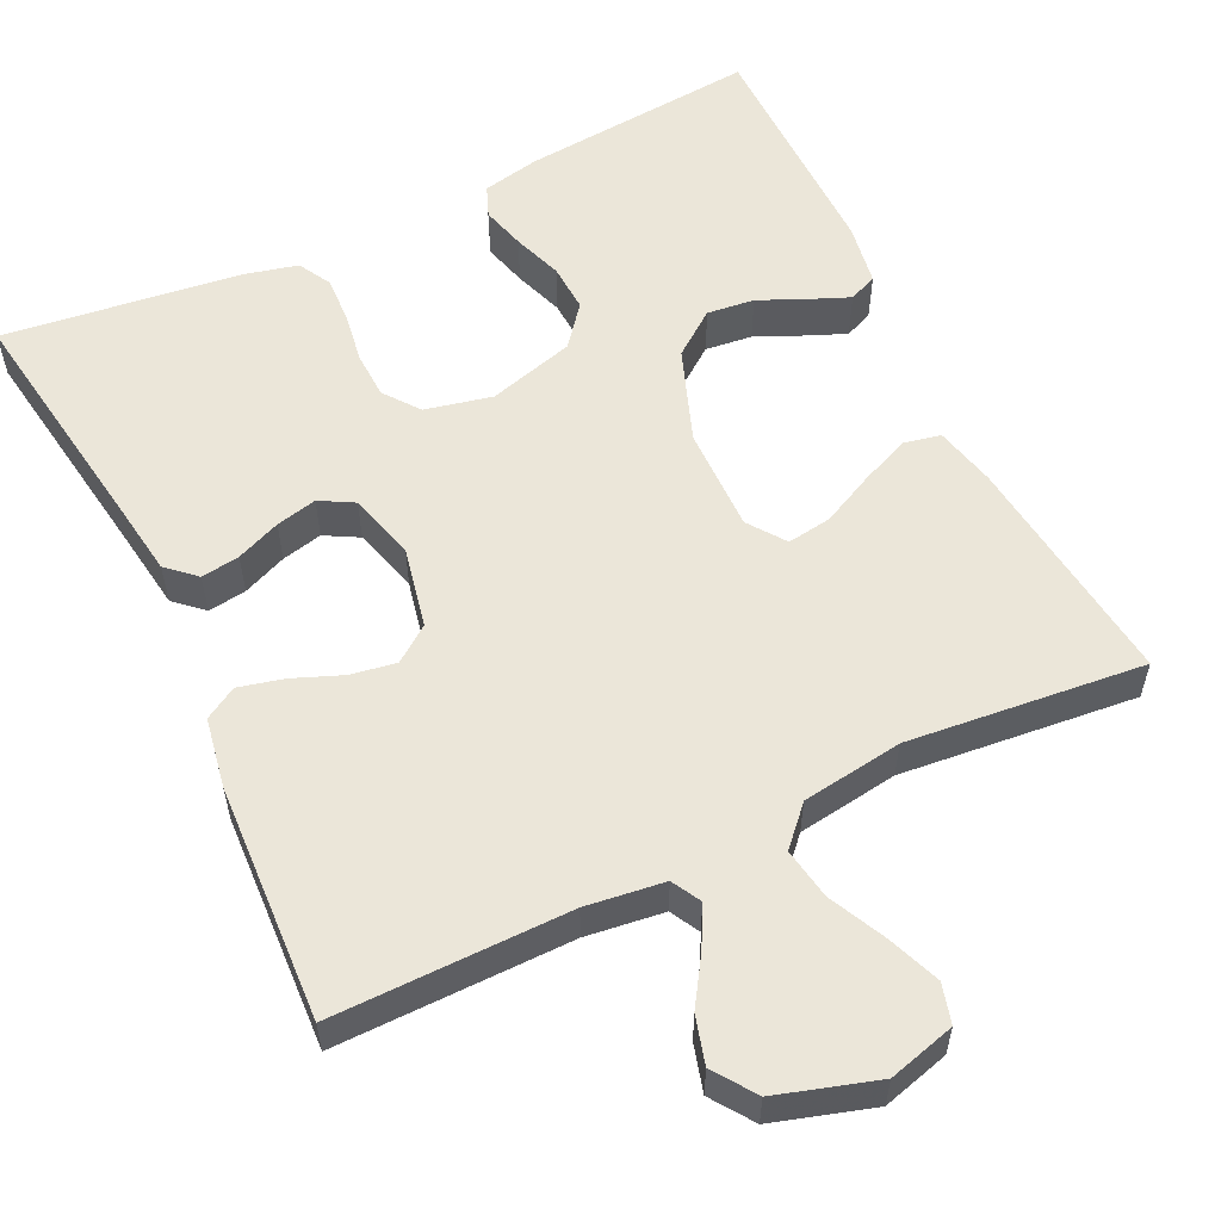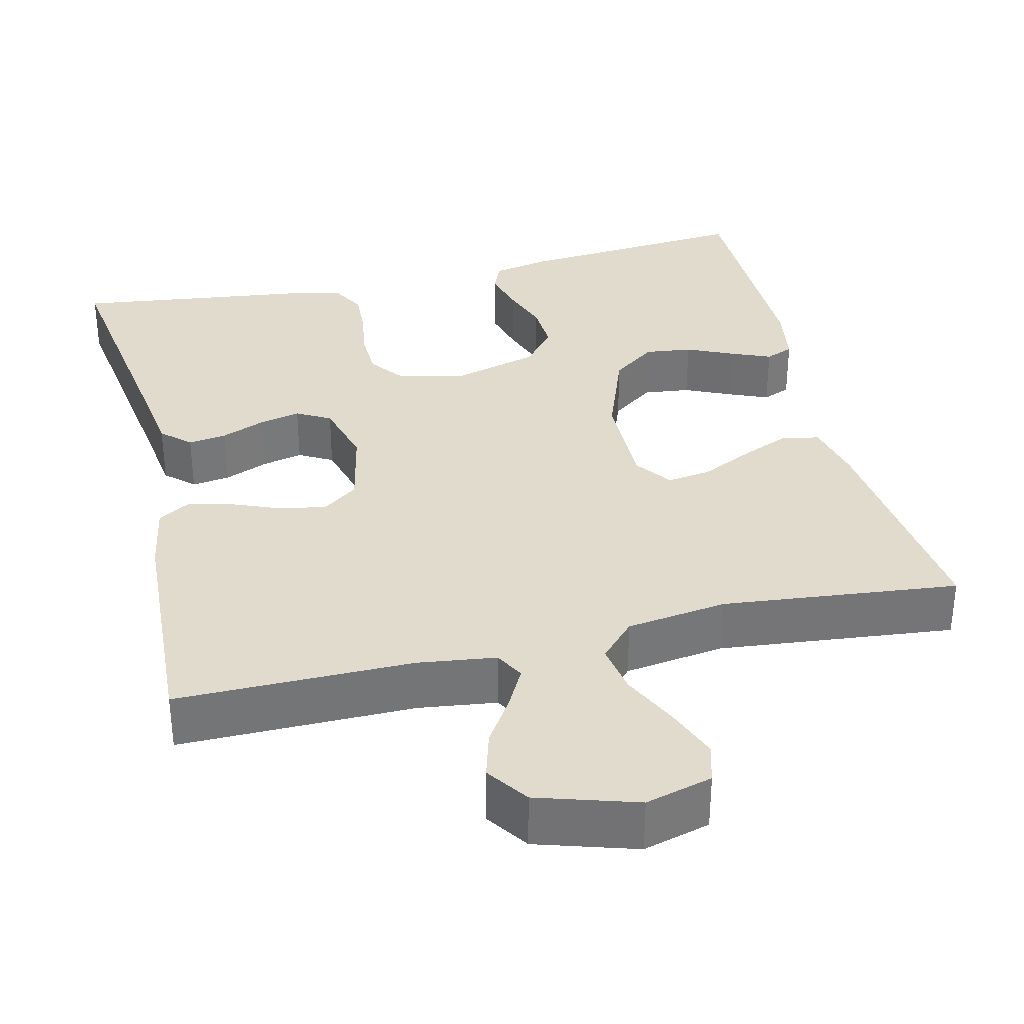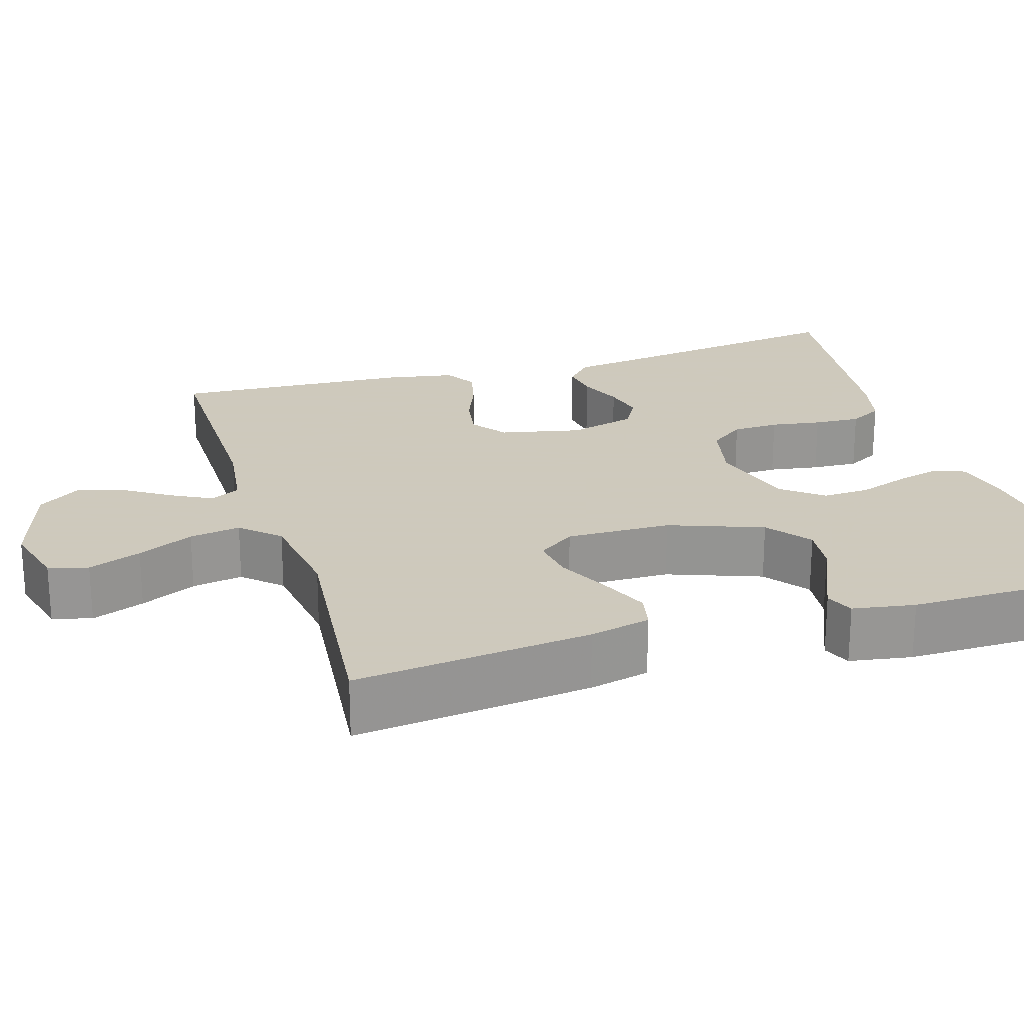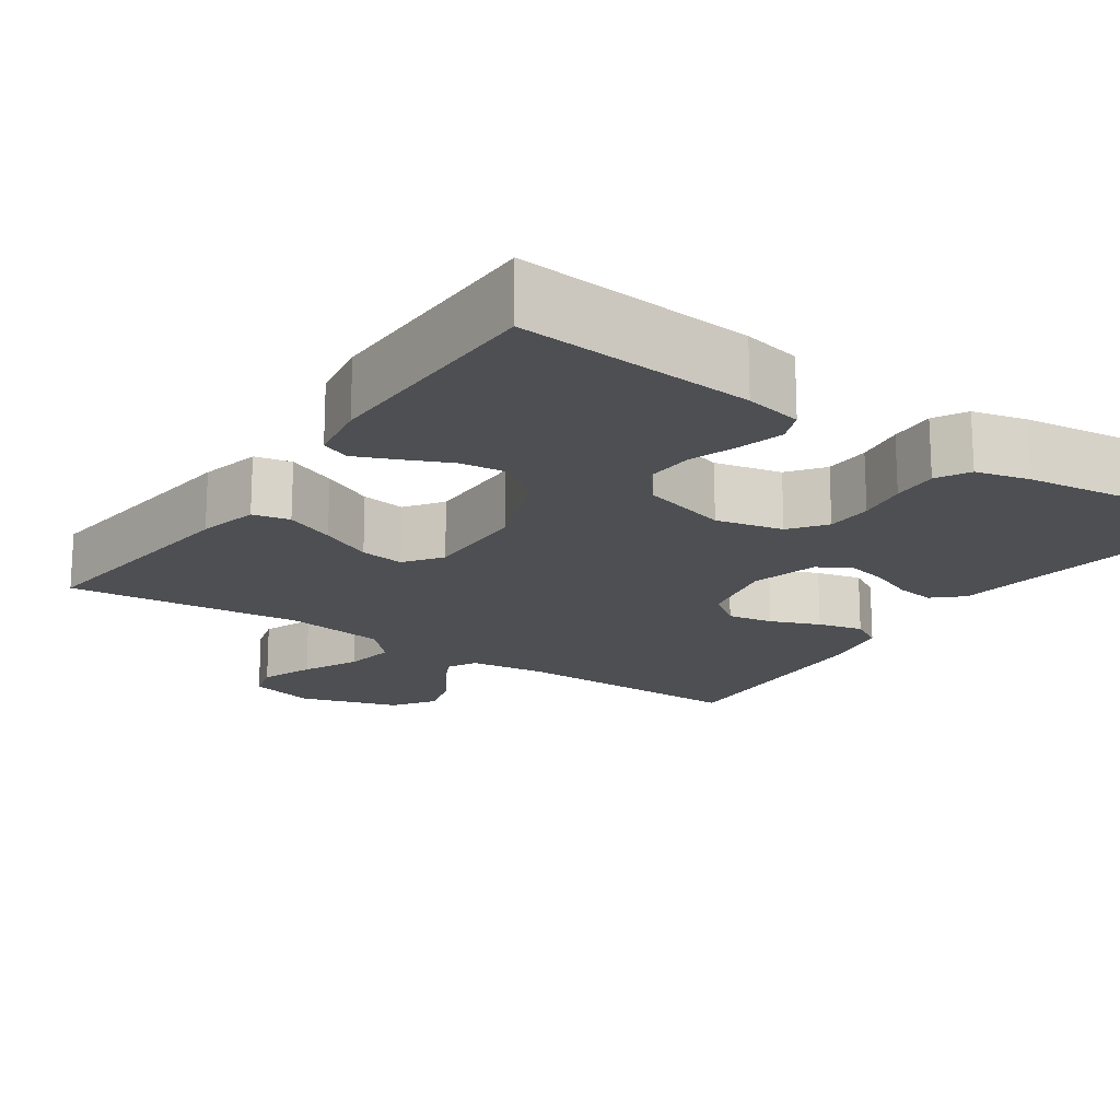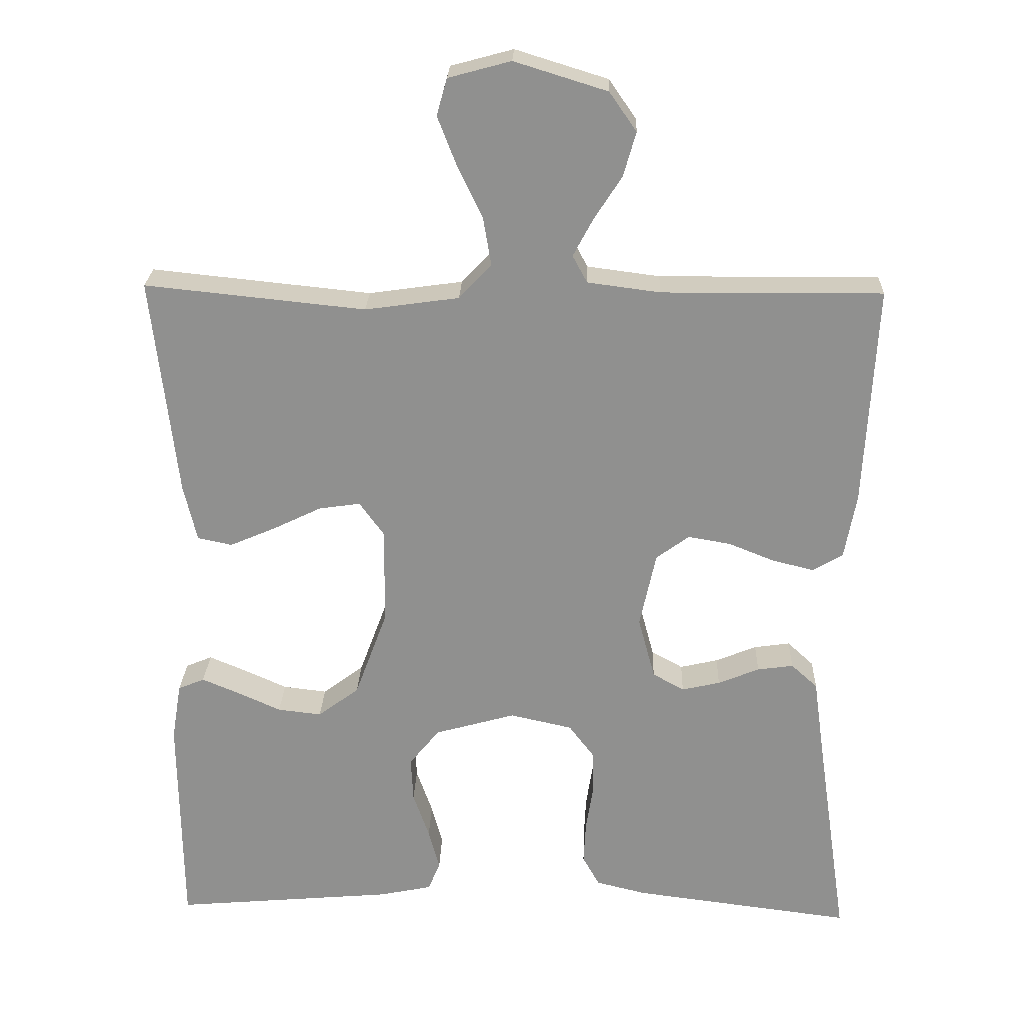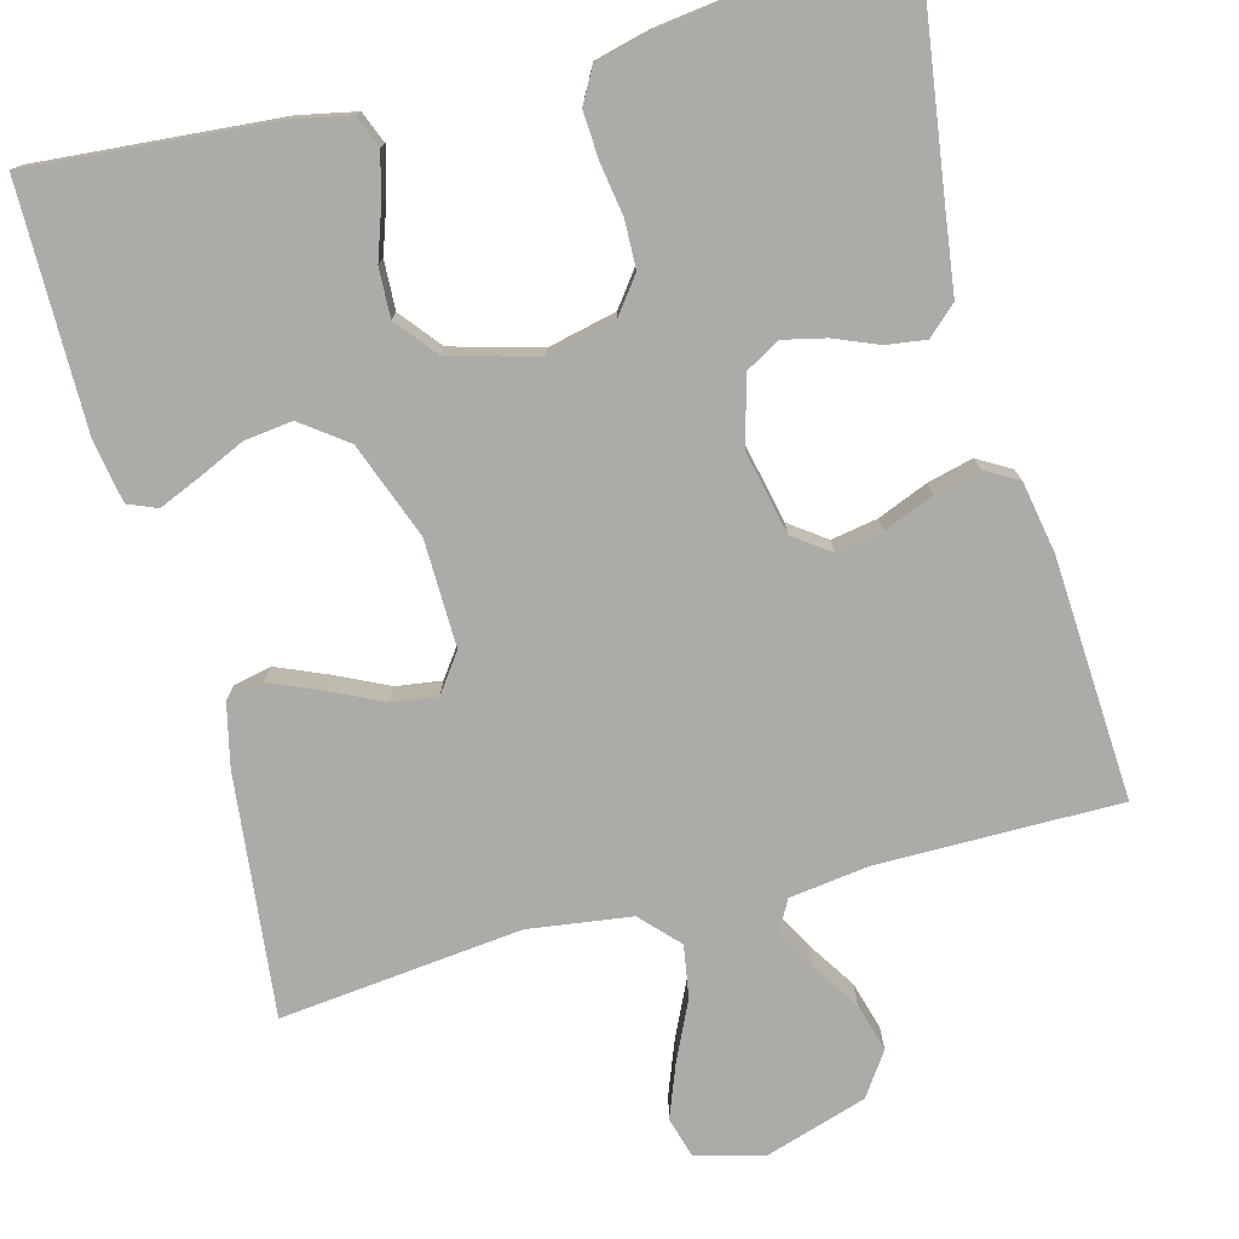
<metadata>
{"format":"obj","ext":"obj","renderer":"f3d","projection":"perspective","resolution":1024,"background":"white","views":[{"elev":56.6,"azim":-25.8,"up":"+Y"},{"elev":33.9,"azim":-13.4,"up":"+Y"},{"elev":22.6,"azim":72.9,"up":"+Y"},{"elev":-17.8,"azim":145.7,"up":"+Y"},{"elev":24.1,"azim":-178.0,"up":"+Z"},{"elev":-76.4,"azim":-164.9,"up":"+Y"}]}
</metadata>
<code>
v -0.5 0.07 -0.5
v -0.456 0.07 -0.2
v -0.442 0.07 -0.1
v -0.406 0.07 -0.067
v -0.357 0.07 -0.074
v -0.301 0.07 -0.097
v -0.249 0.07 -0.109
v -0.206 0.07 -0.085
v -0.183 0.07 0
v -0.205 0.07 0.103
v -0.25 0.07 0.136
v -0.308 0.07 0.126
v -0.37 0.07 0.101
v -0.427 0.07 0.087
v -0.468 0.07 0.111
v -0.484 0.07 0.2
v -0.5 0.07 0.5
v -0.2 0.07 0.498
v -0.101 0.07 0.511
v -0.081 0.07 0.548
v -0.108 0.07 0.599
v -0.146 0.07 0.658
v -0.163 0.07 0.718
v -0.126 0.07 0.771
v 0 0.07 0.81
v 0.085 0.07 0.787
v 0.099 0.07 0.737
v 0.073 0.07 0.67
v 0.039 0.07 0.599
v 0.028 0.07 0.534
v 0.072 0.07 0.487
v 0.2 0.07 0.469
v 0.5 0.07 0.5
v 0.466 0.07 0.2
v 0.448 0.07 0.123
v 0.401 0.07 0.113
v 0.338 0.07 0.14
v 0.272 0.07 0.172
v 0.216 0.07 0.18
v 0.182 0.07 0.133
v 0.184 0.07 0
v 0.228 0.07 -0.119
v 0.284 0.07 -0.161
v 0.344 0.07 -0.154
v 0.404 0.07 -0.127
v 0.454 0.07 -0.106
v 0.49 0.07 -0.121
v 0.503 0.07 -0.2
v 0.5 0.07 -0.5
v 0.2 0.07 -0.474
v 0.127 0.07 -0.459
v 0.111 0.07 -0.419
v 0.126 0.07 -0.363
v 0.148 0.07 -0.3
v 0.151 0.07 -0.239
v 0.11 0.07 -0.188
v 0 0.07 -0.157
v -0.085 0.07 -0.176
v -0.119 0.07 -0.221
v -0.121 0.07 -0.28
v -0.111 0.07 -0.344
v -0.108 0.07 -0.403
v -0.131 0.07 -0.445
v -0.2 0.07 -0.462
v -0.5 0 -0.5
v -0.456 0 -0.2
v -0.442 0 -0.1
v -0.406 0 -0.067
v -0.357 0 -0.074
v -0.301 0 -0.097
v -0.249 0 -0.109
v -0.206 0 -0.085
v -0.183 0 0
v -0.205 0 0.103
v -0.25 0 0.136
v -0.308 0 0.126
v -0.37 0 0.101
v -0.427 0 0.087
v -0.468 0 0.111
v -0.484 0 0.2
v -0.5 0 0.5
v -0.2 0 0.498
v -0.101 0 0.511
v -0.081 0 0.548
v -0.108 0 0.599
v -0.146 0 0.658
v -0.163 0 0.718
v -0.126 0 0.771
v 0 0 0.81
v 0.085 0 0.787
v 0.099 0 0.737
v 0.073 0 0.67
v 0.039 0 0.599
v 0.028 0 0.534
v 0.072 0 0.487
v 0.2 0 0.469
v 0.5 0 0.5
v 0.466 0 0.2
v 0.448 0 0.123
v 0.401 0 0.113
v 0.338 0 0.14
v 0.272 0 0.172
v 0.216 0 0.18
v 0.182 0 0.133
v 0.184 0 0
v 0.228 0 -0.119
v 0.284 0 -0.161
v 0.344 0 -0.154
v 0.404 0 -0.127
v 0.454 0 -0.106
v 0.49 0 -0.121
v 0.503 0 -0.2
v 0.5 0 -0.5
v 0.2 0 -0.474
v 0.127 0 -0.459
v 0.111 0 -0.419
v 0.126 0 -0.363
v 0.148 0 -0.3
v 0.151 0 -0.239
v 0.11 0 -0.188
v 0 0 -0.157
v -0.085 0 -0.176
v -0.119 0 -0.221
v -0.121 0 -0.28
v -0.111 0 -0.344
v -0.108 0 -0.403
v -0.131 0 -0.445
v -0.2 0 -0.462
f 64 1 2
f 63 64 2
f 62 63 2
f 61 62 2
f 60 61 2
f 4 5 6
f 3 4 6
f 2 3 6
f 60 2 6
f 59 60 6
f 58 59 6 7
f 57 58 7 8
f 56 57 8 9
f 52 53 54
f 51 52 54
f 50 51 54
f 49 50 54
f 48 49 54
f 47 48 54
f 46 47 54
f 45 46 54
f 44 45 54
f 43 44 54 55
f 42 43 55 56
f 36 37 38
f 35 36 38
f 34 35 38
f 33 34 38
f 32 33 38
f 31 32 38 39
f 30 31 39 40
f 27 28 29
f 26 27 29
f 25 26 29
f 24 25 29
f 23 24 29
f 22 23 29
f 21 22 29
f 20 21 29 30
f 30 40 41
f 20 30 41
f 19 20 41
f 16 17 18
f 15 16 18
f 14 15 18
f 13 14 18
f 12 13 18
f 11 12 18 19
f 56 9 10
f 42 56 10
f 41 42 10
f 19 41 10
f 10 11 19
f 66 65 128
f 66 128 127
f 66 127 126
f 66 126 125
f 66 125 124
f 70 69 68
f 70 68 67
f 70 67 66
f 70 66 124
f 70 124 123
f 71 70 123 122
f 72 71 122 121
f 73 72 121 120
f 118 117 116
f 118 116 115
f 118 115 114
f 118 114 113
f 118 113 112
f 118 112 111
f 118 111 110
f 118 110 109
f 118 109 108
f 119 118 108 107
f 120 119 107 106
f 102 101 100
f 102 100 99
f 102 99 98
f 102 98 97
f 102 97 96
f 103 102 96 95
f 104 103 95 94
f 93 92 91
f 93 91 90
f 93 90 89
f 93 89 88
f 93 88 87
f 93 87 86
f 93 86 85
f 94 93 85 84
f 105 104 94
f 105 94 84
f 105 84 83
f 82 81 80
f 82 80 79
f 82 79 78
f 82 78 77
f 82 77 76
f 83 82 76 75
f 74 73 120
f 74 120 106
f 74 106 105
f 74 105 83
f 83 75 74
f 1 65 66 2
f 2 66 67 3
f 3 67 68 4
f 4 68 69 5
f 5 69 70 6
f 6 70 71 7
f 7 71 72 8
f 8 72 73 9
f 9 73 74 10
f 10 74 75 11
f 11 75 76 12
f 12 76 77 13
f 13 77 78 14
f 14 78 79 15
f 15 79 80 16
f 16 80 81 17
f 17 81 82 18
f 18 82 83 19
f 19 83 84 20
f 20 84 85 21
f 21 85 86 22
f 22 86 87 23
f 23 87 88 24
f 24 88 89 25
f 25 89 90 26
f 26 90 91 27
f 27 91 92 28
f 28 92 93 29
f 29 93 94 30
f 30 94 95 31
f 31 95 96 32
f 32 96 97 33
f 33 97 98 34
f 34 98 99 35
f 35 99 100 36
f 36 100 101 37
f 37 101 102 38
f 38 102 103 39
f 39 103 104 40
f 40 104 105 41
f 41 105 106 42
f 42 106 107 43
f 43 107 108 44
f 44 108 109 45
f 45 109 110 46
f 46 110 111 47
f 47 111 112 48
f 48 112 113 49
f 49 113 114 50
f 50 114 115 51
f 51 115 116 52
f 52 116 117 53
f 53 117 118 54
f 54 118 119 55
f 55 119 120 56
f 56 120 121 57
f 57 121 122 58
f 58 122 123 59
f 59 123 124 60
f 60 124 125 61
f 61 125 126 62
f 62 126 127 63
f 63 127 128 64
f 64 128 65 1

</code>
